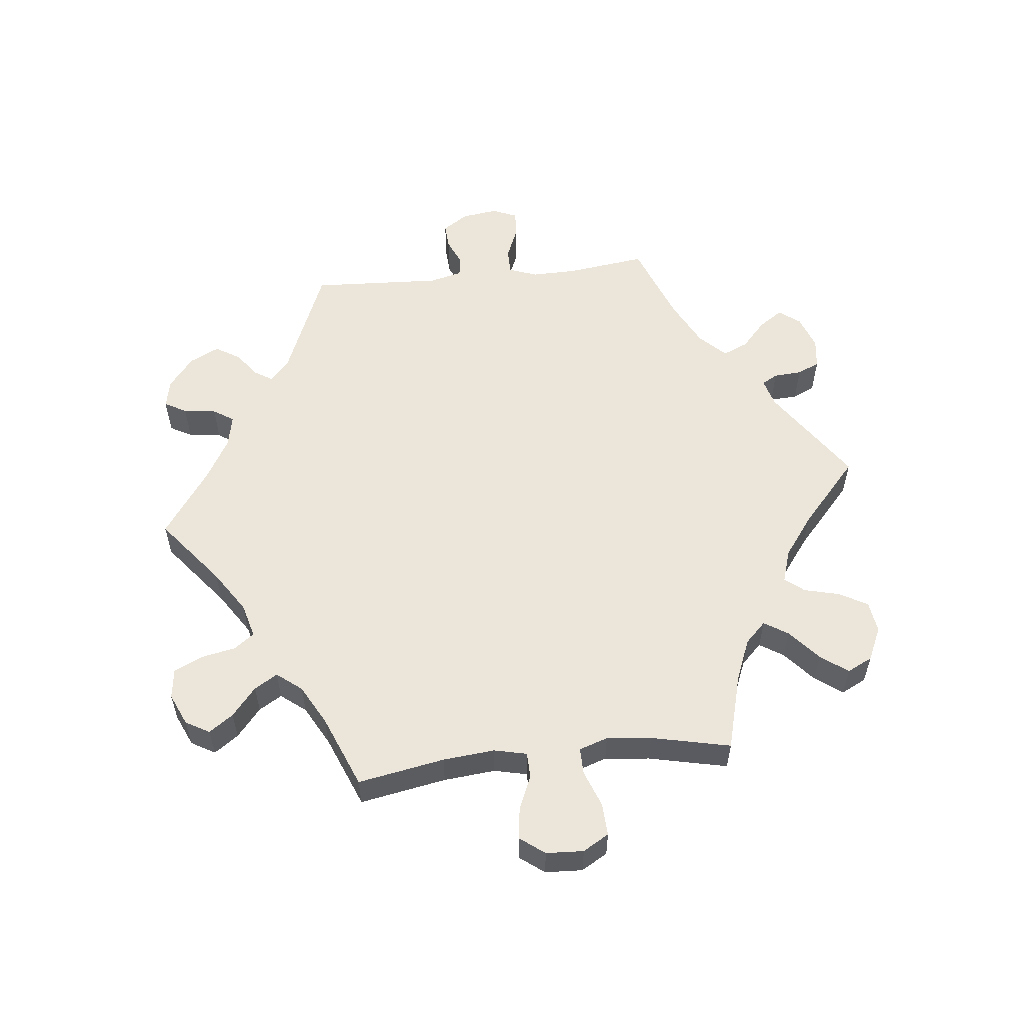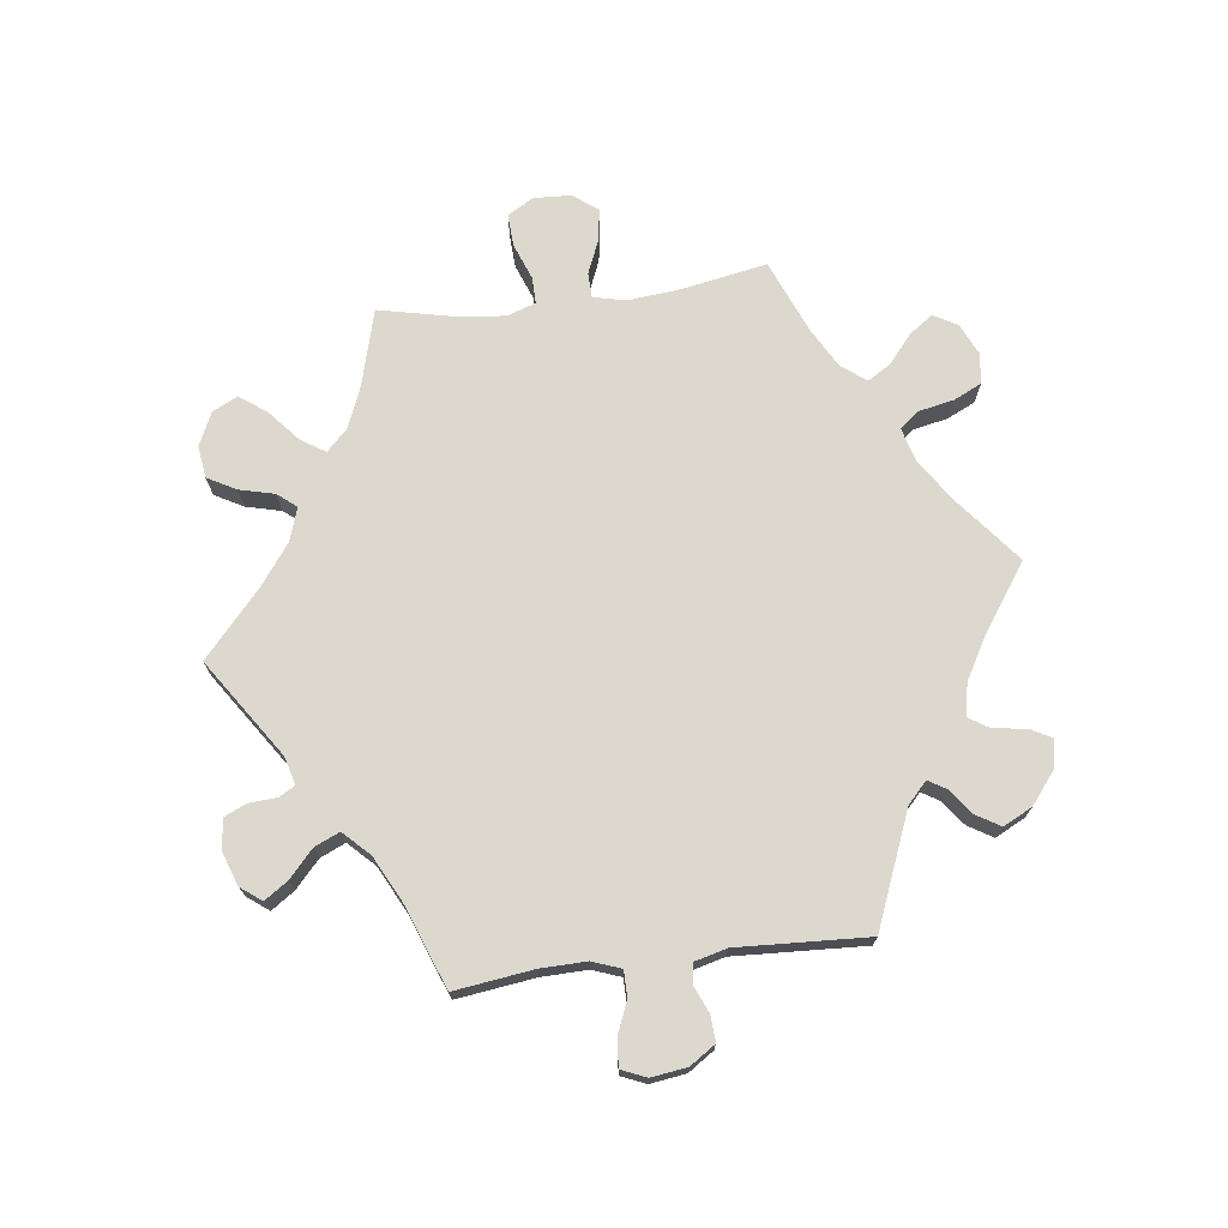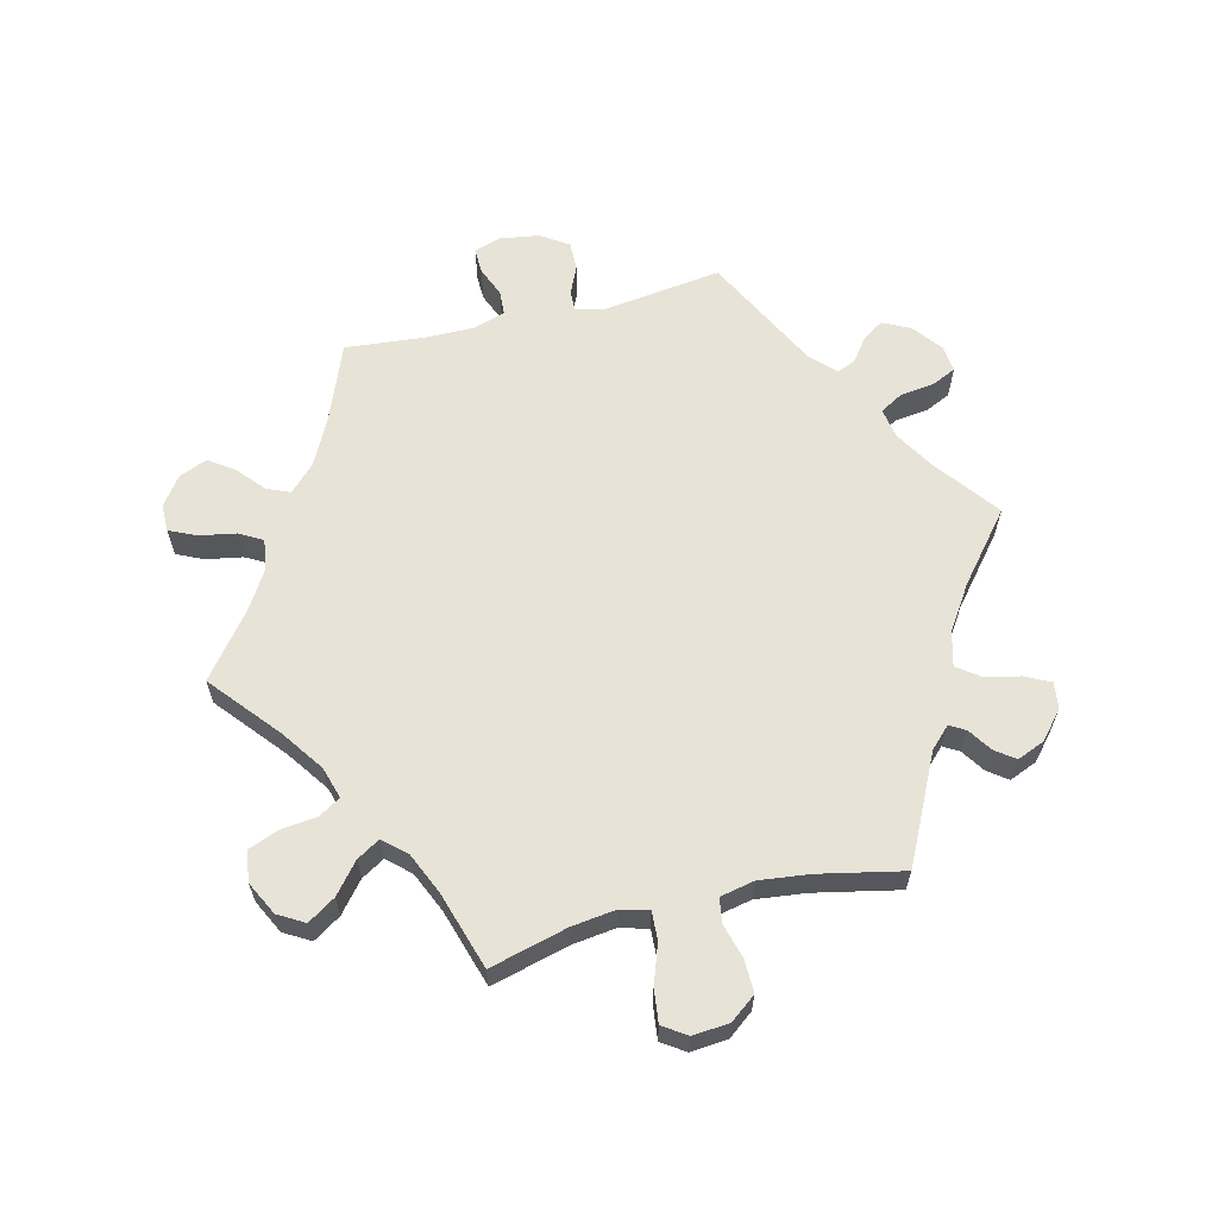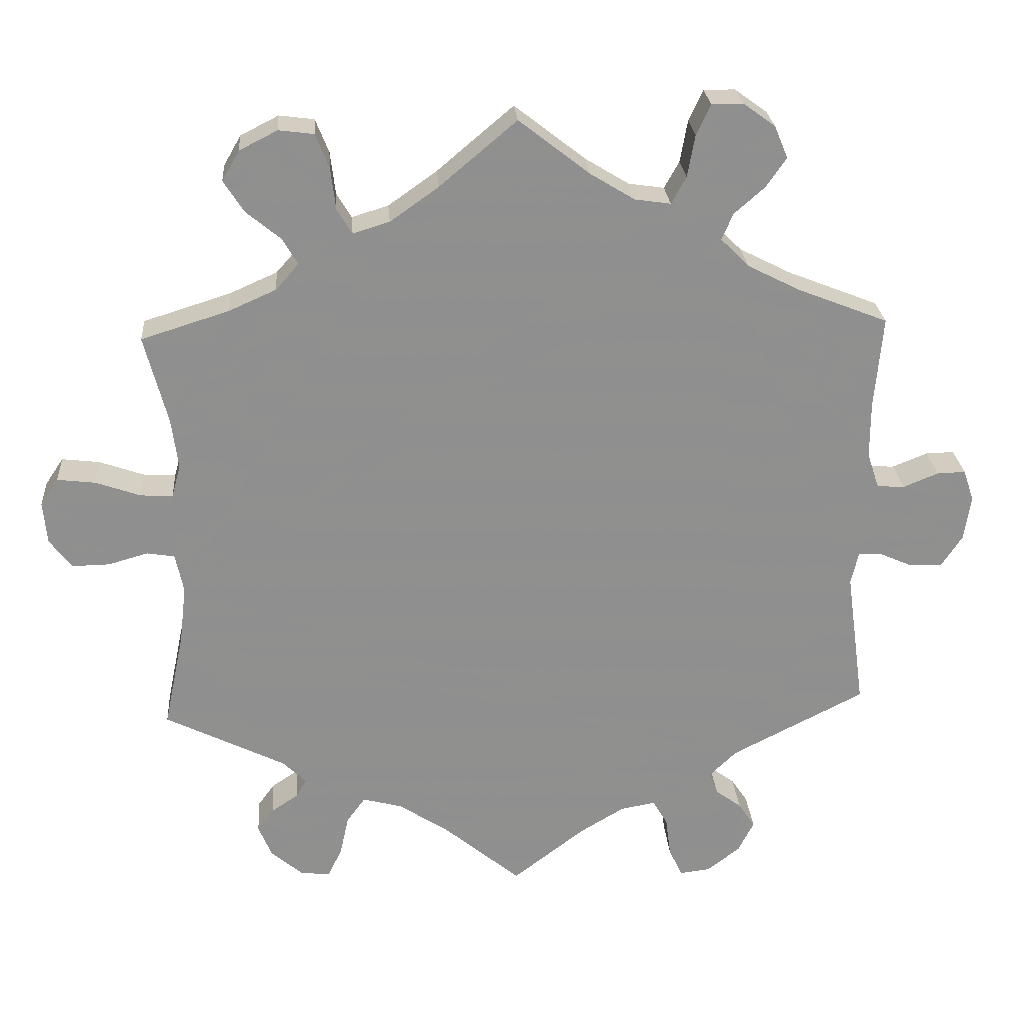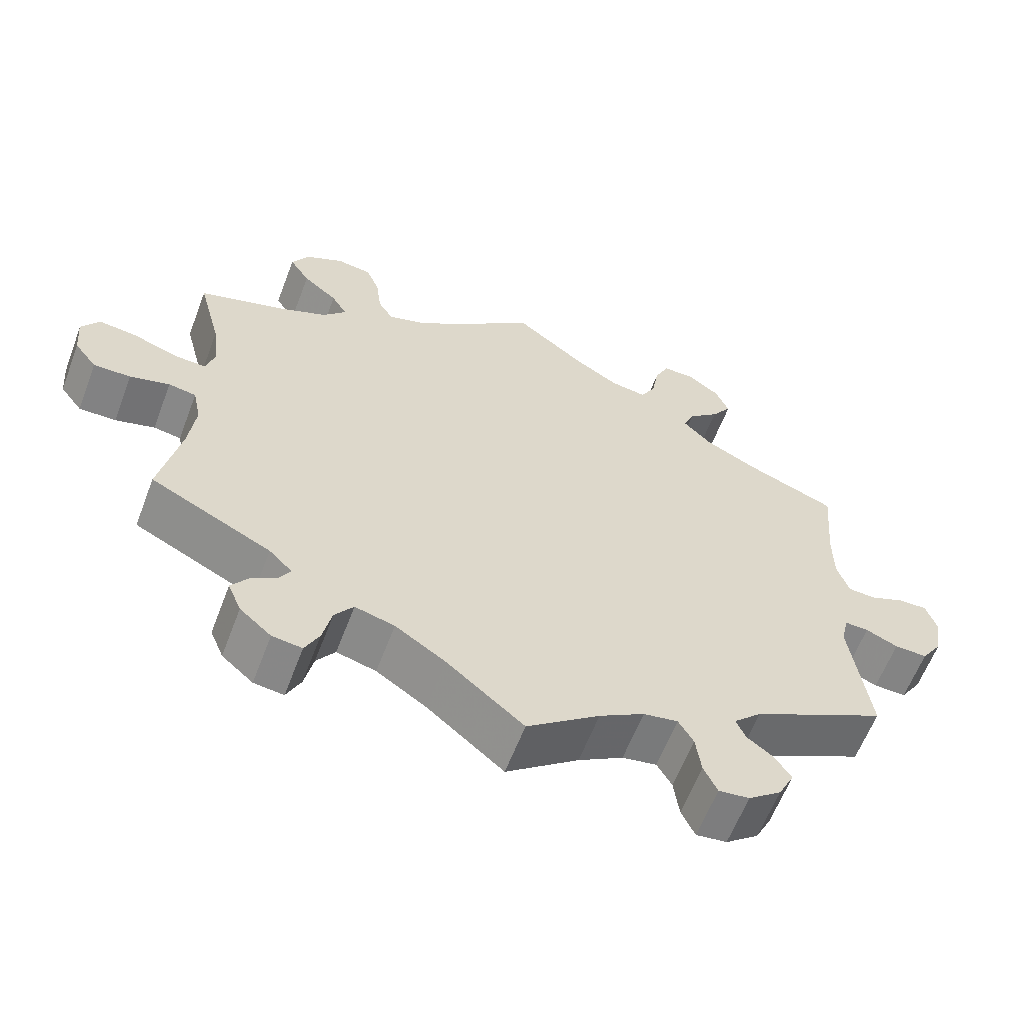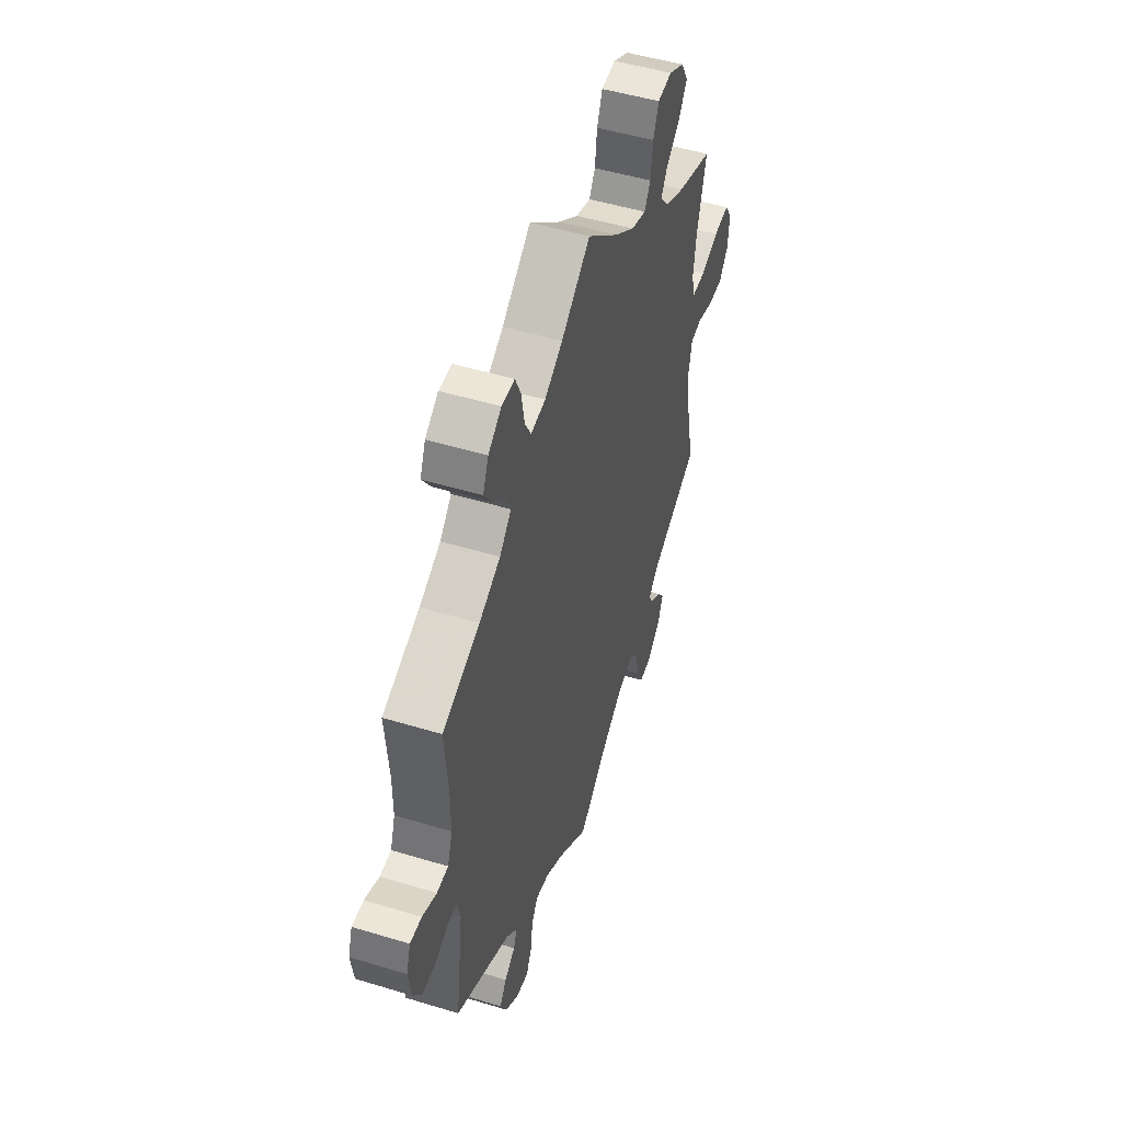
<metadata>
{"format":"obj","ext":"obj","renderer":"f3d","projection":"perspective","resolution":1024,"background":"white","views":[{"elev":56.0,"azim":23.7,"up":"+Y"},{"elev":72.2,"azim":-157.4,"up":"+Y"},{"elev":62.2,"azim":76.3,"up":"+Y"},{"elev":24.9,"azim":175.8,"up":"+Z"},{"elev":-61.1,"azim":159.2,"up":"+Z"},{"elev":49.4,"azim":-71.4,"up":"+Z"}]}
</metadata>
<code>
v -0.378 0.07 0.337
v -0.309 0.07 0.372
v -0.271 0.07 0.41
v -0.286 0.07 0.445
v -0.327 0.07 0.481
v -0.354 0.07 0.52
v -0.336 0.07 0.563
v -0.293 0.07 0.594
v -0.251 0.07 0.594
v -0.232 0.07 0.553
v -0.222 0.07 0.497
v -0.202 0.07 0.461
v -0.154 0.07 0.468
v -0.095 0.07 0.504
v 0 0.07 0.578
v 0.103 0.07 0.491
v 0.168 0.07 0.445
v 0.217 0.07 0.43
v 0.237 0.07 0.463
v 0.244 0.07 0.52
v 0.262 0.07 0.565
v 0.309 0.07 0.571
v 0.36 0.07 0.545
v 0.383 0.07 0.505
v 0.356 0.07 0.463
v 0.31 0.07 0.425
v 0.289 0.07 0.39
v 0.32 0.07 0.355
v 0.383 0.07 0.327
v 0.501 0.07 0.29
v 0.47 0.07 0.172
v 0.461 0.07 0.104
v 0.473 0.07 0.061
v 0.516 0.07 0.063
v 0.576 0.07 0.084
v 0.627 0.07 0.09
v 0.651 0.07 0.054
v 0.646 0.07 -0.002
v 0.616 0.07 -0.041
v 0.566 0.07 -0.04
v 0.513 0.07 -0.025
v 0.476 0.07 -0.031
v 0.465 0.07 -0.083
v 0.474 0.07 -0.16
v 0.501 0.07 -0.289
v 0.339 0.07 -0.369
v 0.308 0.07 -0.4
v 0.322 0.07 -0.424
v 0.358 0.07 -0.448
v 0.38 0.07 -0.478
v 0.362 0.07 -0.521
v 0.32 0.07 -0.557
v 0.28 0.07 -0.562
v 0.261 0.07 -0.523
v 0.249 0.07 -0.469
v 0.224 0.07 -0.435
v 0.171 0.07 -0.449
v 0.104 0.07 -0.493
v 0.001 0.07 -0.578
v -0.096 0.07 -0.504
v -0.156 0.07 -0.468
v -0.202 0.07 -0.46
v -0.222 0.07 -0.494
v -0.229 0.07 -0.547
v -0.247 0.07 -0.585
v -0.288 0.07 -0.58
v -0.332 0.07 -0.546
v -0.353 0.07 -0.504
v -0.331 0.07 -0.471
v -0.296 0.07 -0.445
v -0.284 0.07 -0.416
v -0.321 0.07 -0.38
v -0.5 0.07 -0.289
v -0.475 0.07 -0.105
v -0.485 0.07 -0.062
v -0.517 0.07 -0.063
v -0.56 0.07 -0.082
v -0.604 0.07 -0.083
v -0.632 0.07 -0.041
v -0.641 0.07 0.019
v -0.627 0.07 0.061
v -0.589 0.07 0.06
v -0.542 0.07 0.041
v -0.505 0.07 0.043
v -0.489 0.07 0.091
v -0.489 0.07 0.165
v -0.5 0.07 0.289
v -0.378 0 0.337
v -0.309 0 0.372
v -0.271 0 0.41
v -0.286 0 0.445
v -0.327 0 0.481
v -0.354 0 0.52
v -0.336 0 0.563
v -0.293 0 0.594
v -0.251 0 0.594
v -0.232 0 0.553
v -0.222 0 0.497
v -0.202 0 0.461
v -0.154 0 0.468
v -0.095 0 0.504
v 0 0 0.578
v 0.103 0 0.491
v 0.168 0 0.445
v 0.217 0 0.43
v 0.237 0 0.463
v 0.244 0 0.52
v 0.262 0 0.565
v 0.309 0 0.571
v 0.36 0 0.545
v 0.383 0 0.505
v 0.356 0 0.463
v 0.31 0 0.425
v 0.289 0 0.39
v 0.32 0 0.355
v 0.383 0 0.327
v 0.501 0 0.29
v 0.47 0 0.172
v 0.461 0 0.104
v 0.473 0 0.061
v 0.516 0 0.063
v 0.576 0 0.084
v 0.627 0 0.09
v 0.651 0 0.054
v 0.646 0 -0.002
v 0.616 0 -0.041
v 0.566 0 -0.04
v 0.513 0 -0.025
v 0.476 0 -0.031
v 0.465 0 -0.083
v 0.474 0 -0.16
v 0.501 0 -0.289
v 0.339 0 -0.369
v 0.308 0 -0.4
v 0.322 0 -0.424
v 0.358 0 -0.448
v 0.38 0 -0.478
v 0.362 0 -0.521
v 0.32 0 -0.557
v 0.28 0 -0.562
v 0.261 0 -0.523
v 0.249 0 -0.469
v 0.224 0 -0.435
v 0.171 0 -0.449
v 0.104 0 -0.493
v 0.001 0 -0.578
v -0.096 0 -0.504
v -0.156 0 -0.468
v -0.202 0 -0.46
v -0.222 0 -0.494
v -0.229 0 -0.547
v -0.247 0 -0.585
v -0.288 0 -0.58
v -0.332 0 -0.546
v -0.353 0 -0.504
v -0.331 0 -0.471
v -0.296 0 -0.445
v -0.284 0 -0.416
v -0.321 0 -0.38
v -0.5 0 -0.289
v -0.475 0 -0.105
v -0.485 0 -0.062
v -0.517 0 -0.063
v -0.56 0 -0.082
v -0.604 0 -0.083
v -0.632 0 -0.041
v -0.641 0 0.019
v -0.627 0 0.061
v -0.589 0 0.06
v -0.542 0 0.041
v -0.505 0 0.043
v -0.489 0 0.091
v -0.489 0 0.165
v -0.5 0 0.289
f 86 87 1
f 85 86 1 2
f 84 85 2 3
f 80 81 82 83
f 80 83 84
f 79 80 84
f 76 77 78 79
f 75 76 79 84
f 74 75 84 3
f 72 73 74 3
f 67 68 69 70
f 67 70 71
f 66 67 71
f 63 64 65 66
f 62 63 66 71
f 61 62 71 72
f 58 59 60
f 57 58 60 61
f 56 57 61 72
f 52 53 54 55
f 52 55 56
f 51 52 56
f 48 49 50 51
f 47 48 51 56
f 46 47 56 72
f 44 45 46 72
f 38 39 40 41
f 38 41 42
f 37 38 42
f 34 35 36 37
f 33 34 37 42
f 32 33 42 43
f 29 30 31
f 28 29 31 32
f 27 28 32 43
f 23 24 25 26
f 23 26 27
f 22 23 27
f 19 20 21 22
f 18 19 22 27
f 17 18 27 43
f 14 15 16
f 13 14 16 17
f 12 13 17 43
f 8 9 10 11
f 8 11 12
f 7 8 12
f 4 5 6 7
f 3 4 7 12
f 43 44 72
f 3 12 43 72
f 88 174 173
f 89 88 173 172
f 90 89 172 171
f 170 169 168 167
f 171 170 167
f 171 167 166
f 166 165 164 163
f 171 166 163 162
f 90 171 162 161
f 90 161 160 159
f 157 156 155 154
f 158 157 154
f 158 154 153
f 153 152 151 150
f 158 153 150 149
f 159 158 149 148
f 147 146 145
f 148 147 145 144
f 159 148 144 143
f 142 141 140 139
f 143 142 139
f 143 139 138
f 138 137 136 135
f 143 138 135 134
f 159 143 134 133
f 159 133 132 131
f 128 127 126 125
f 129 128 125
f 129 125 124
f 124 123 122 121
f 129 124 121 120
f 130 129 120 119
f 118 117 116
f 119 118 116 115
f 130 119 115 114
f 113 112 111 110
f 114 113 110
f 114 110 109
f 109 108 107 106
f 114 109 106 105
f 130 114 105 104
f 103 102 101
f 104 103 101 100
f 130 104 100 99
f 98 97 96 95
f 99 98 95
f 99 95 94
f 94 93 92 91
f 99 94 91 90
f 159 131 130
f 159 130 99 90
f 1 88 89 2
f 2 89 90 3
f 3 90 91 4
f 4 91 92 5
f 5 92 93 6
f 6 93 94 7
f 7 94 95 8
f 8 95 96 9
f 9 96 97 10
f 10 97 98 11
f 11 98 99 12
f 12 99 100 13
f 13 100 101 14
f 14 101 102 15
f 15 102 103 16
f 16 103 104 17
f 17 104 105 18
f 18 105 106 19
f 19 106 107 20
f 20 107 108 21
f 21 108 109 22
f 22 109 110 23
f 23 110 111 24
f 24 111 112 25
f 25 112 113 26
f 26 113 114 27
f 27 114 115 28
f 28 115 116 29
f 29 116 117 30
f 30 117 118 31
f 31 118 119 32
f 32 119 120 33
f 33 120 121 34
f 34 121 122 35
f 35 122 123 36
f 36 123 124 37
f 37 124 125 38
f 38 125 126 39
f 39 126 127 40
f 40 127 128 41
f 41 128 129 42
f 42 129 130 43
f 43 130 131 44
f 44 131 132 45
f 45 132 133 46
f 46 133 134 47
f 47 134 135 48
f 48 135 136 49
f 49 136 137 50
f 50 137 138 51
f 51 138 139 52
f 52 139 140 53
f 53 140 141 54
f 54 141 142 55
f 55 142 143 56
f 56 143 144 57
f 57 144 145 58
f 58 145 146 59
f 59 146 147 60
f 60 147 148 61
f 61 148 149 62
f 62 149 150 63
f 63 150 151 64
f 64 151 152 65
f 65 152 153 66
f 66 153 154 67
f 67 154 155 68
f 68 155 156 69
f 69 156 157 70
f 70 157 158 71
f 71 158 159 72
f 72 159 160 73
f 73 160 161 74
f 74 161 162 75
f 75 162 163 76
f 76 163 164 77
f 77 164 165 78
f 78 165 166 79
f 79 166 167 80
f 80 167 168 81
f 81 168 169 82
f 82 169 170 83
f 83 170 171 84
f 84 171 172 85
f 85 172 173 86
f 86 173 174 87
f 87 174 88 1

</code>
